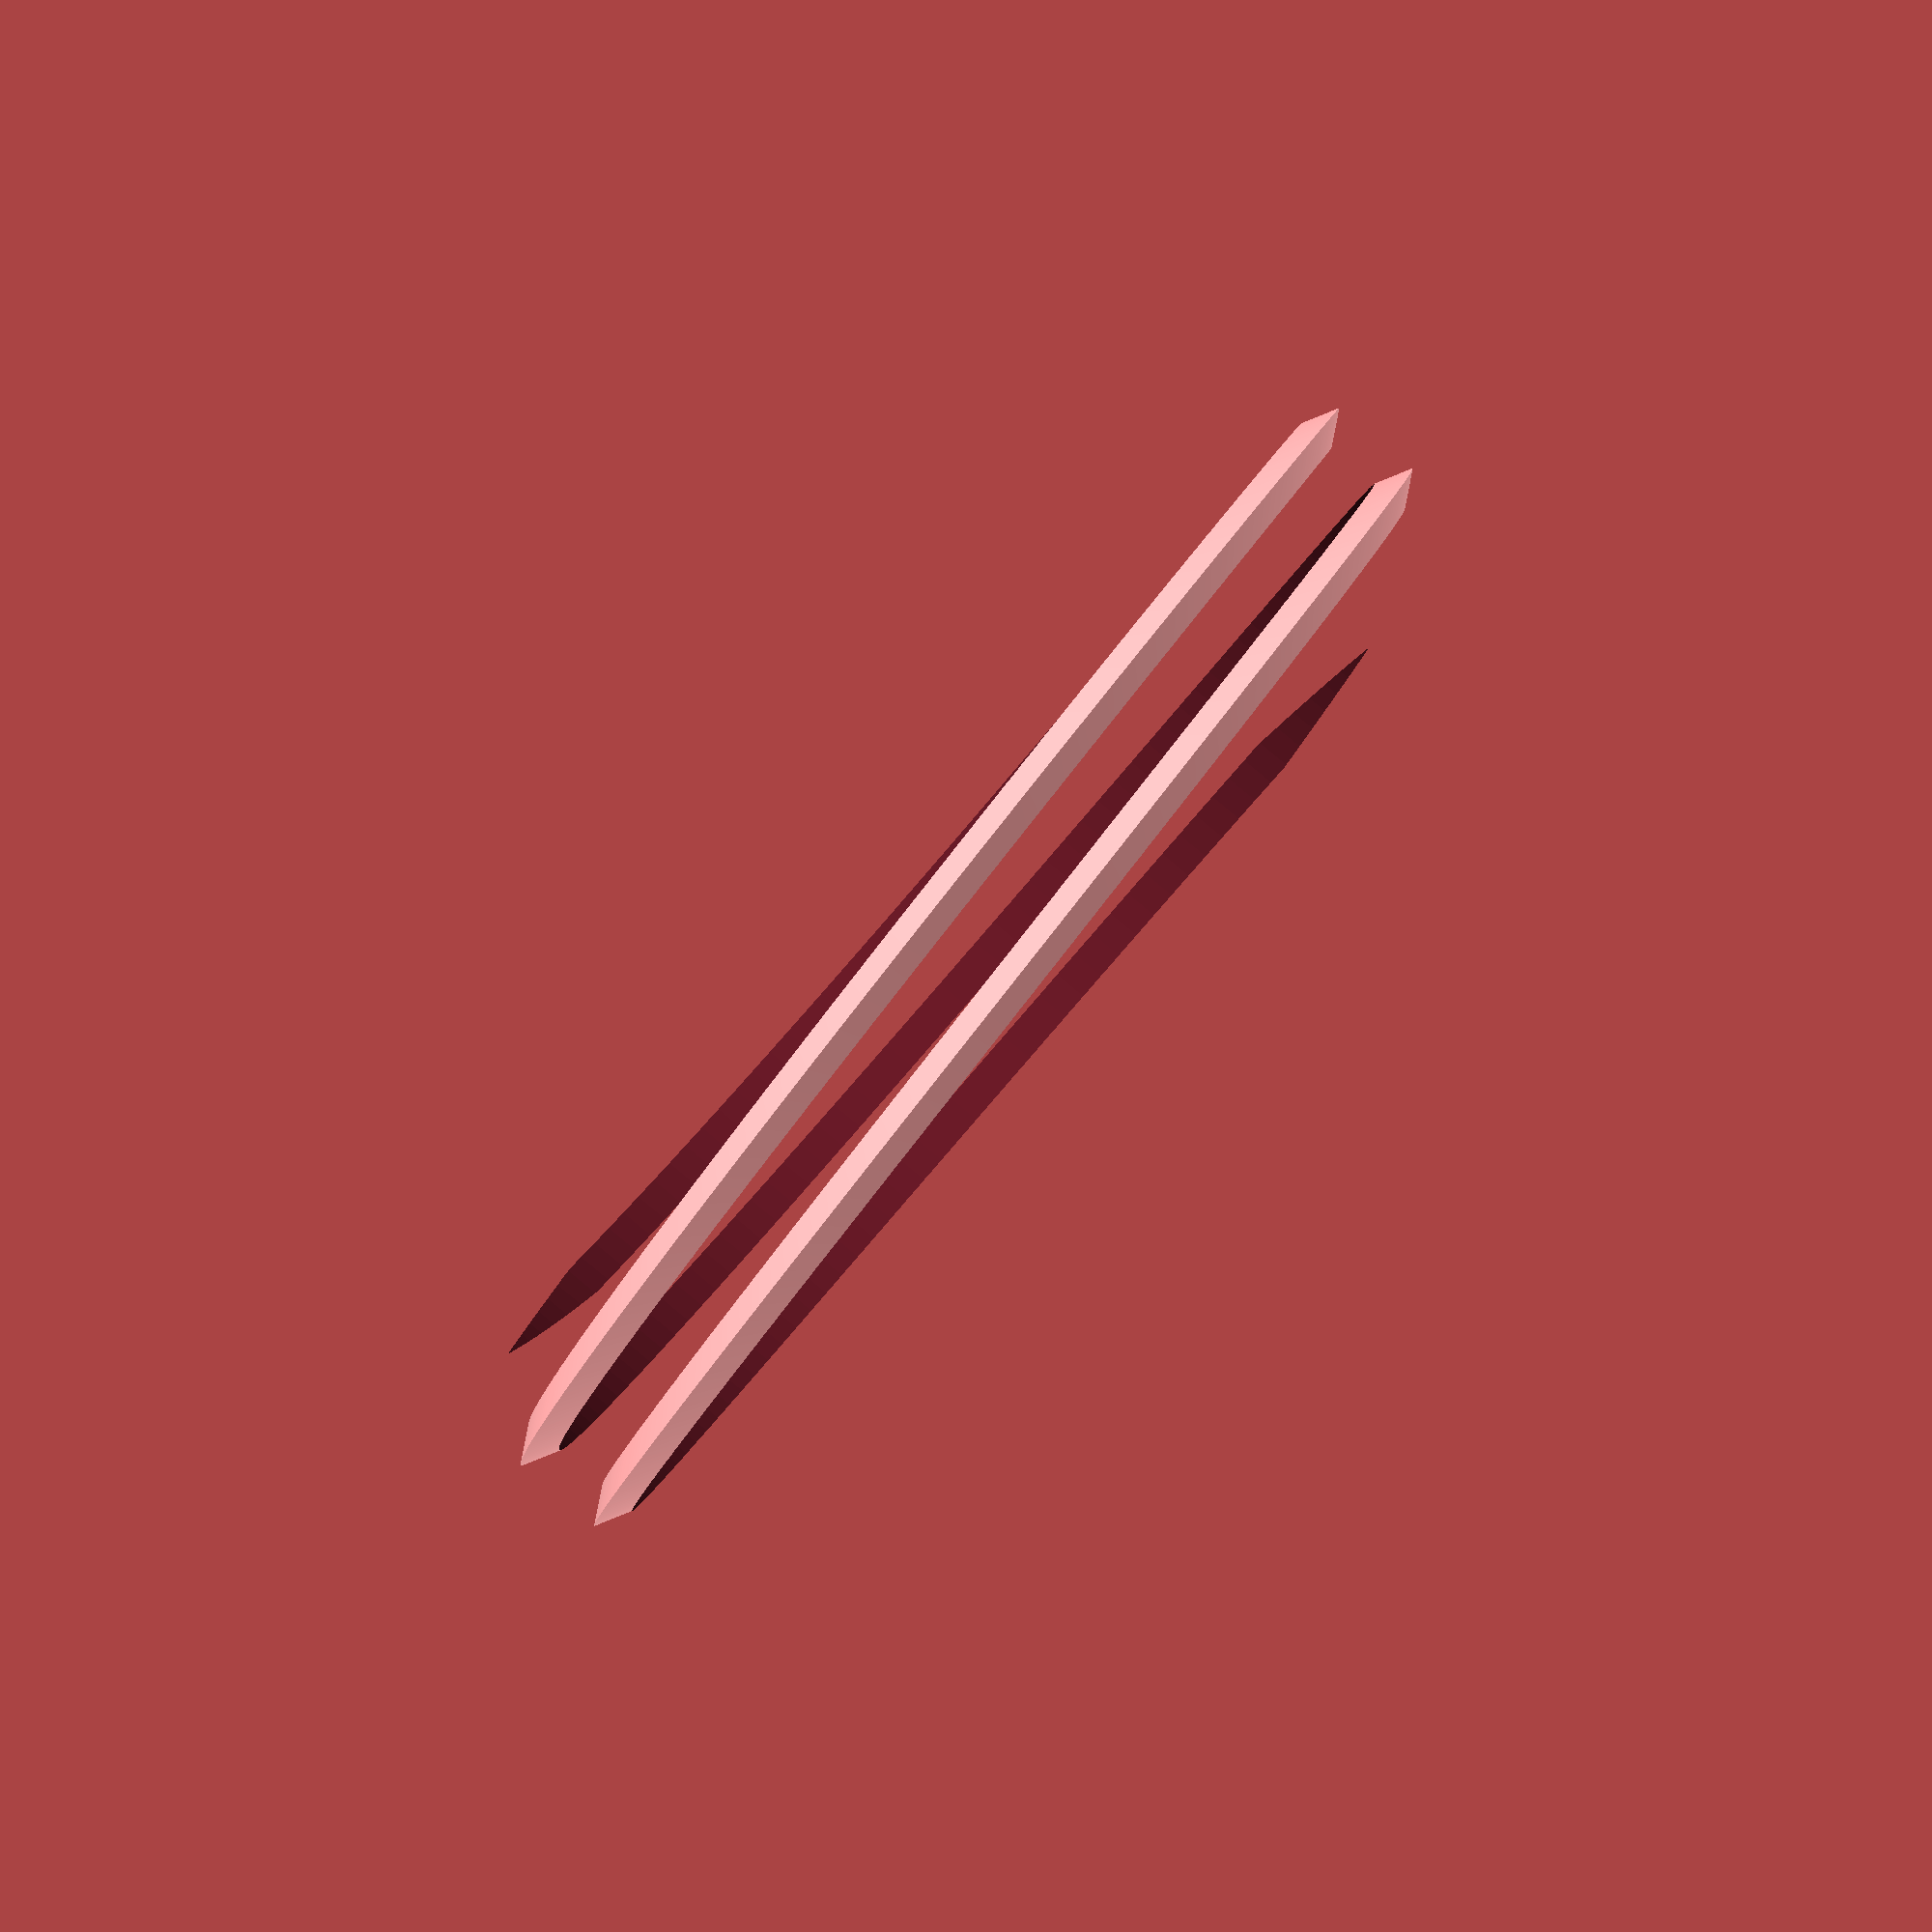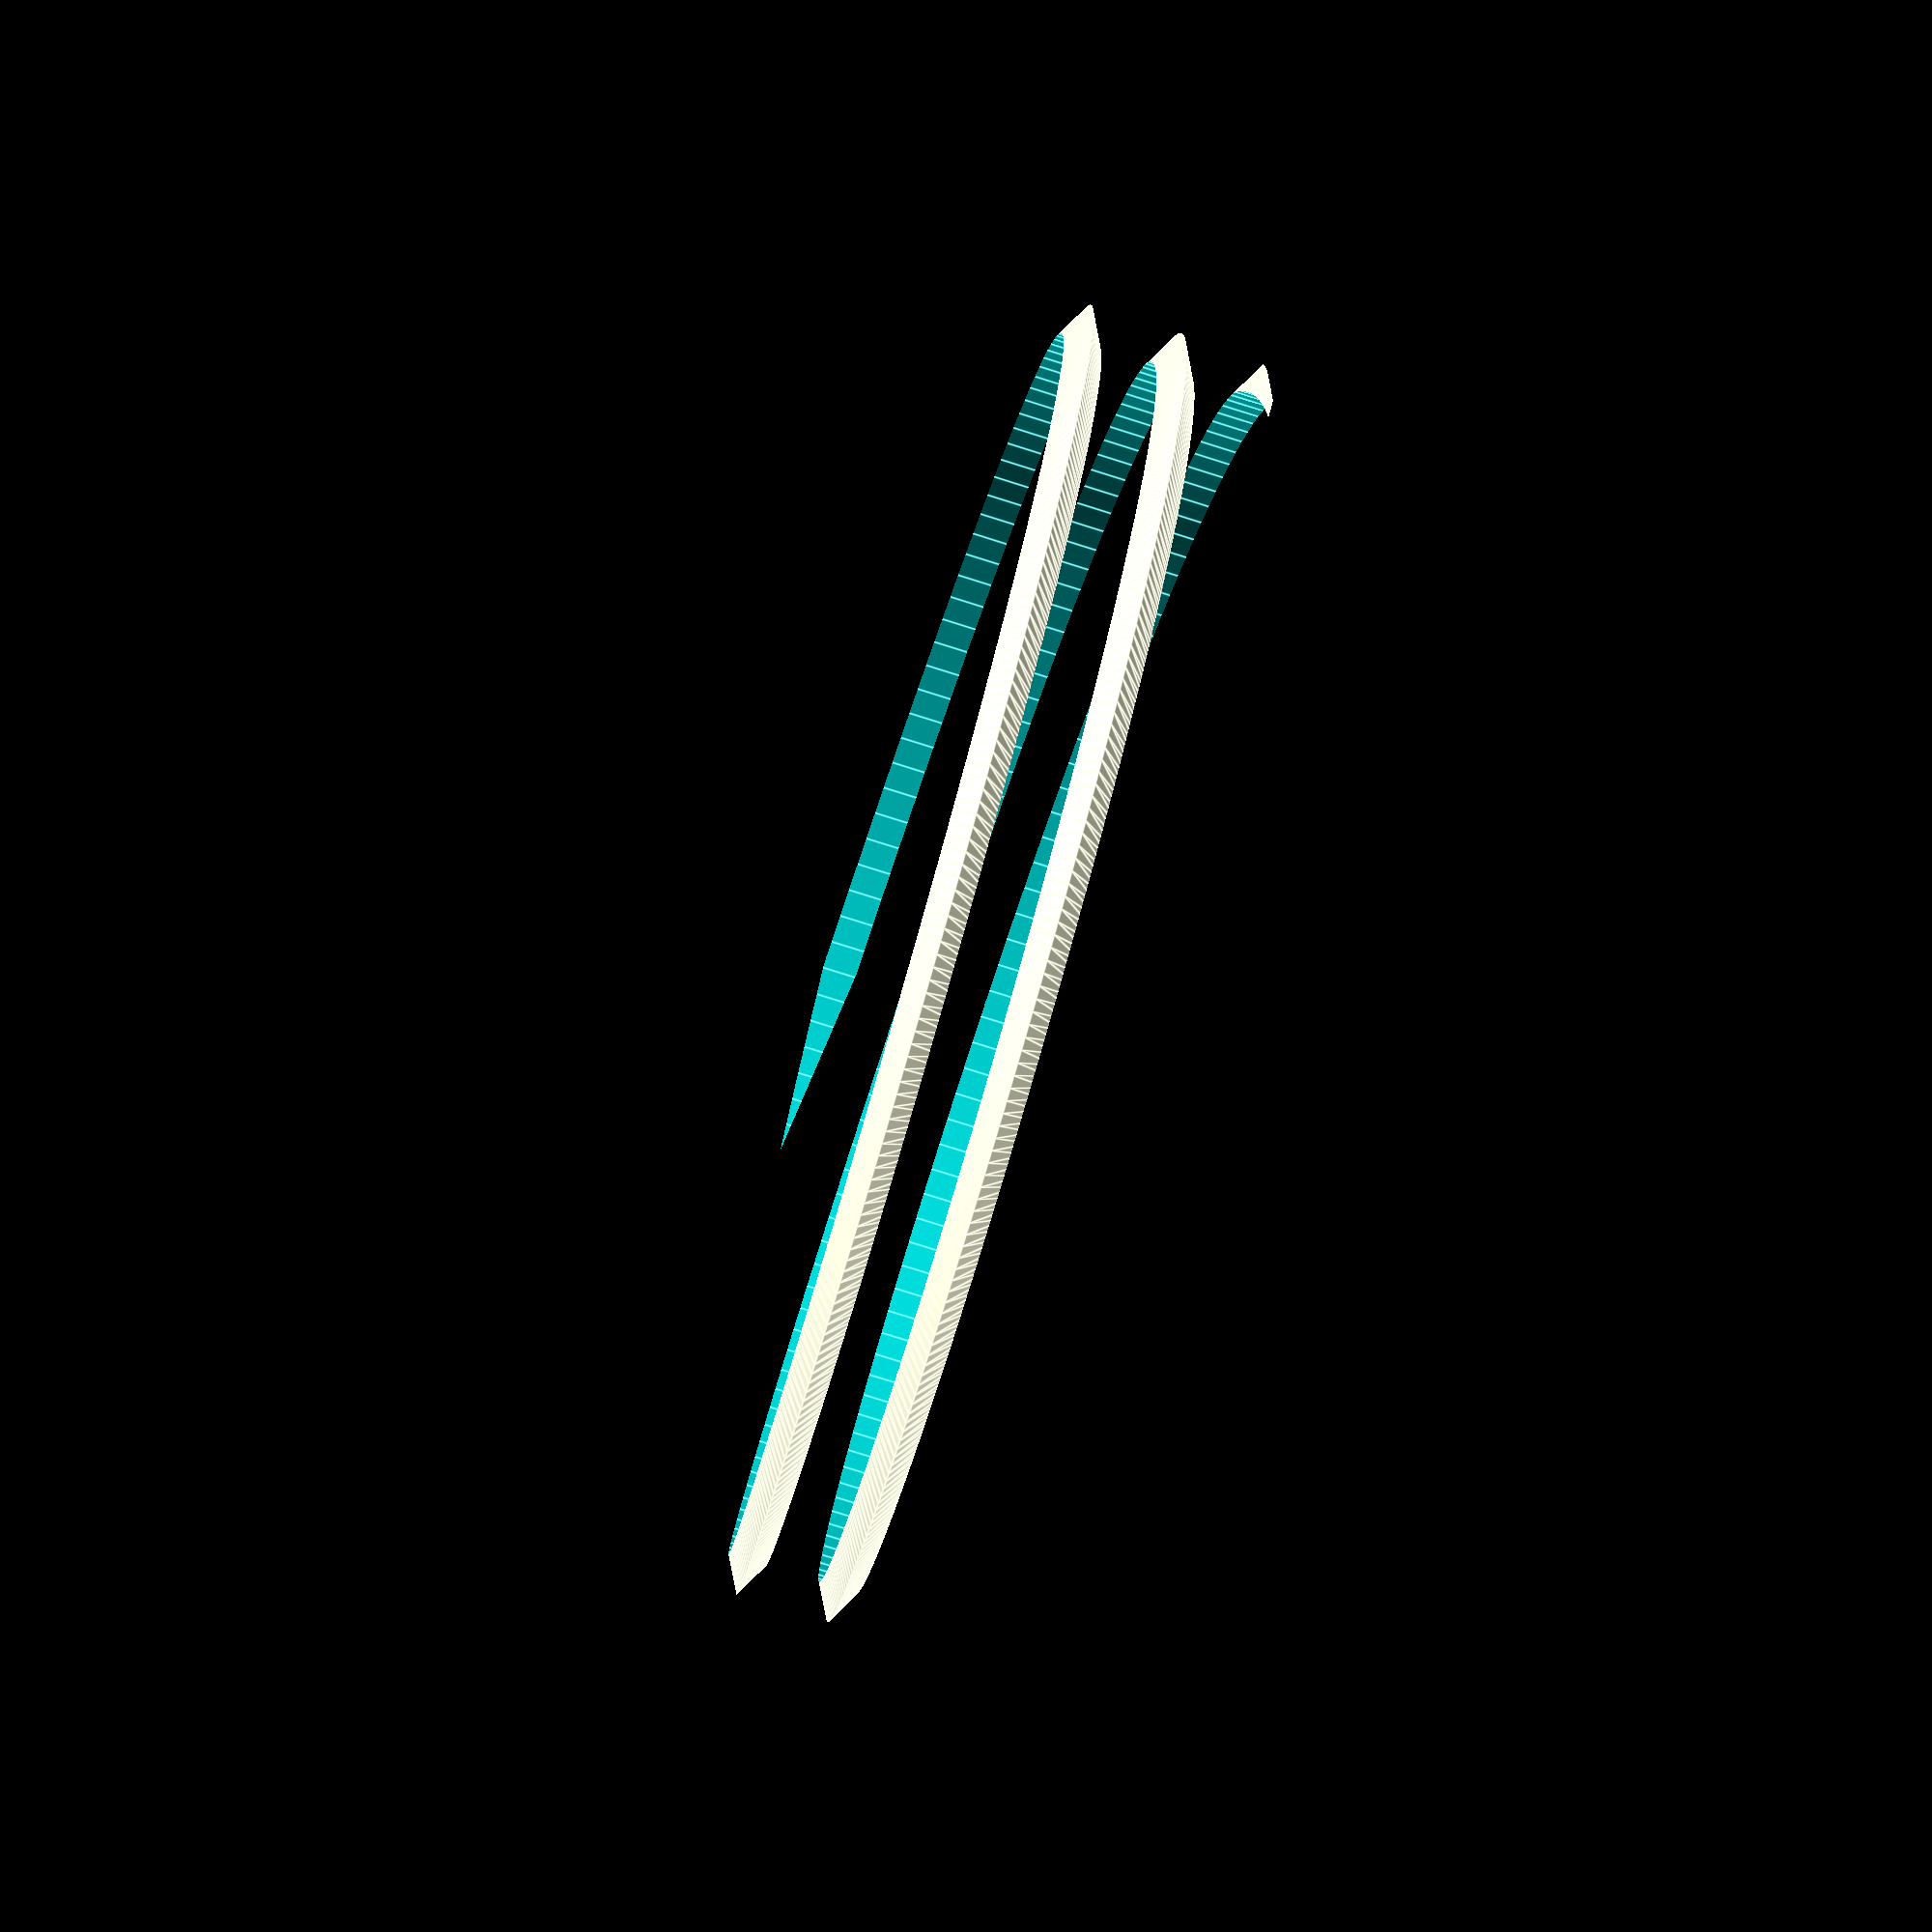
<openscad>

$fn=128;
$fa=1;

r=20;

thread_l = 16;
n_threads = 4;

cylinder_radius = 21.5;
min_cushion=2;
cylinder_height=10;


function cat(nested) = [ for(a=nested) for (b=a) b ];

module threads(radius, height, n_threads=1, thread_size=1, inverse=false) {
    difference() {
    modx = inverse ? -1 : 1;
    for (start = [0:360/n_threads:359])  {
        //define the shape of the threads as a 2d graph (backwards for a lid
//        poly = inverse ? [[0, 1], [0,0], [thread_size, -thread_size], [2*thread_size, -thread_size], [3*thread_size, 0], [3*thread_size, 1]] : [[0, -1], [0,0], [thread_size, thread_size], [2*thread_size, thread_size], [3*thread_size, 0], [3*thread_size, -1]];
        poly = inverse ? [[0, 1], [0,0], [thread_size, -thread_size], [2*thread_size, -thread_size], [3*thread_size, 0], [3*thread_size, 1]] : [[0, -1], [1.5*thread_size, 1.5*thread_size], [3*thread_size, -1]];
        maxr = max([for (i = poly) i[1]]);
        maxh = max([for (i = poly) i[0]]);
        pitch = n_threads * thread_size * 4;
        degrees = 360 * (height - maxh) / pitch;
        vertices = len(poly);
        points = [ for (a = [0:$fa:degrees])
            let (z0 = a * pitch / 360,
                 q = (a > (degrees/2)) ? degrees - a : a,
                 offs = (q < 20) ? ((20 - q) / 20) * maxr : 0)
                 //offs = 0)
            for (i = [0:vertices-1])
                let (pz = poly[i][0],
                     pr = radius - (offs * modx) + poly[i][1]
                    ) [pr * cos(a + start), pr * sin(a + start), pz + z0]
        ];
        steps = floor(degrees / $fa);
        cap1 = [ for (i = [1:vertices-2]) let (base = len(points) - vertices) [ base, base+i, base+i+1 ] ]; // list of triangle faces
        cap2 = [ for (i = [1:vertices-2]) [ 0, i+1, i ] ]; // list of triangle faces
        tri1 = [ for (s = [0:steps-1]) let (base = s * vertices) for (i = [0:vertices-1])
                    [ base + i, base + (i + 1) % vertices, base + vertices + (i + 1) % vertices ]
               ]; // list of triangle faces
        tri2 = [ for (s = [0:steps-1]) let (base = s * vertices) for (i = [0:vertices-1])
                    [ base + i, base + vertices + (i + 1) % vertices, base + vertices + i ]
               ];
        faces = cat([cap1, cap2, tri1, tri2]);

        polyhedron(points=points, faces=faces, convexity=2);
    }
        if (inverse) {
            difference() {
            cylinder(r=radius + thread_size*30, h=height);
            cylinder(r=radius + thread_size, h=height);
            }
        }
        else {
            cylinder(r=radius, h=height);
        }
    }
}

    //cylinder(r=cylinder_radius + min_cushion*2, h=min_cushion);
    //cylinder(r=cylinder_radius+.01, h=cylinder_height);
    
    threads(cylinder_radius, cylinder_height, thread_size=.8, inverse=false );
/*    rotate([0,0,60])
    color("blue") threads(cylinder_radius + 0.2, cylinder_height,n_threads=3,inverse=true );
*/

</openscad>
<views>
elev=271.1 azim=149.6 roll=129.6 proj=p view=wireframe
elev=81.1 azim=12.3 roll=72.6 proj=p view=edges
</views>
